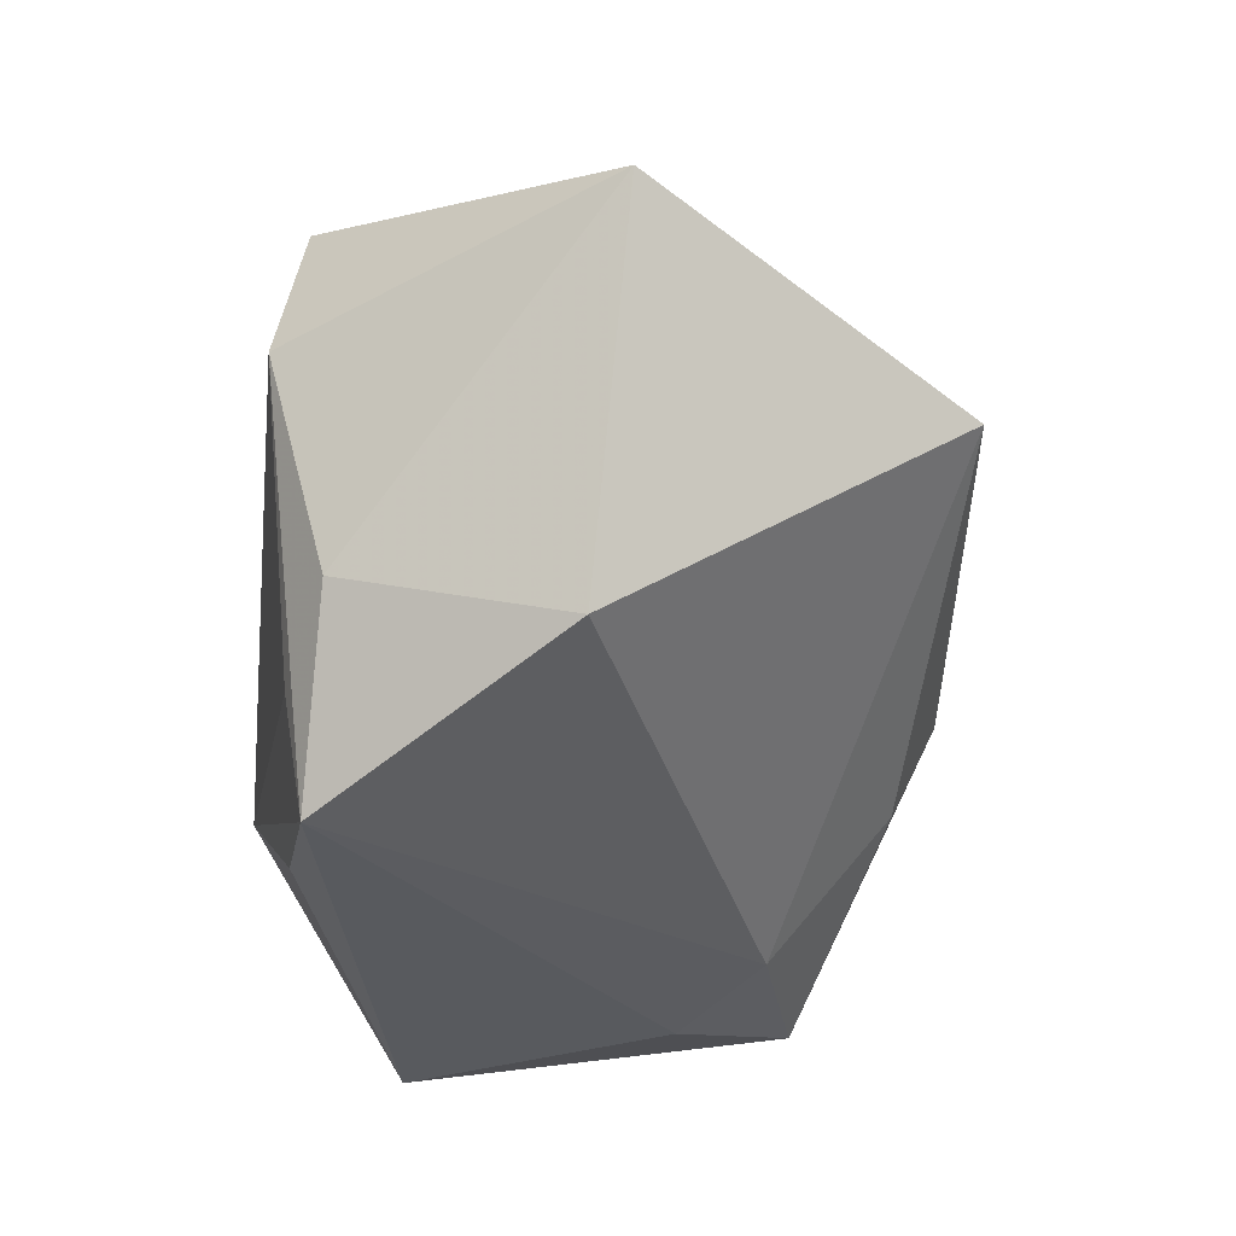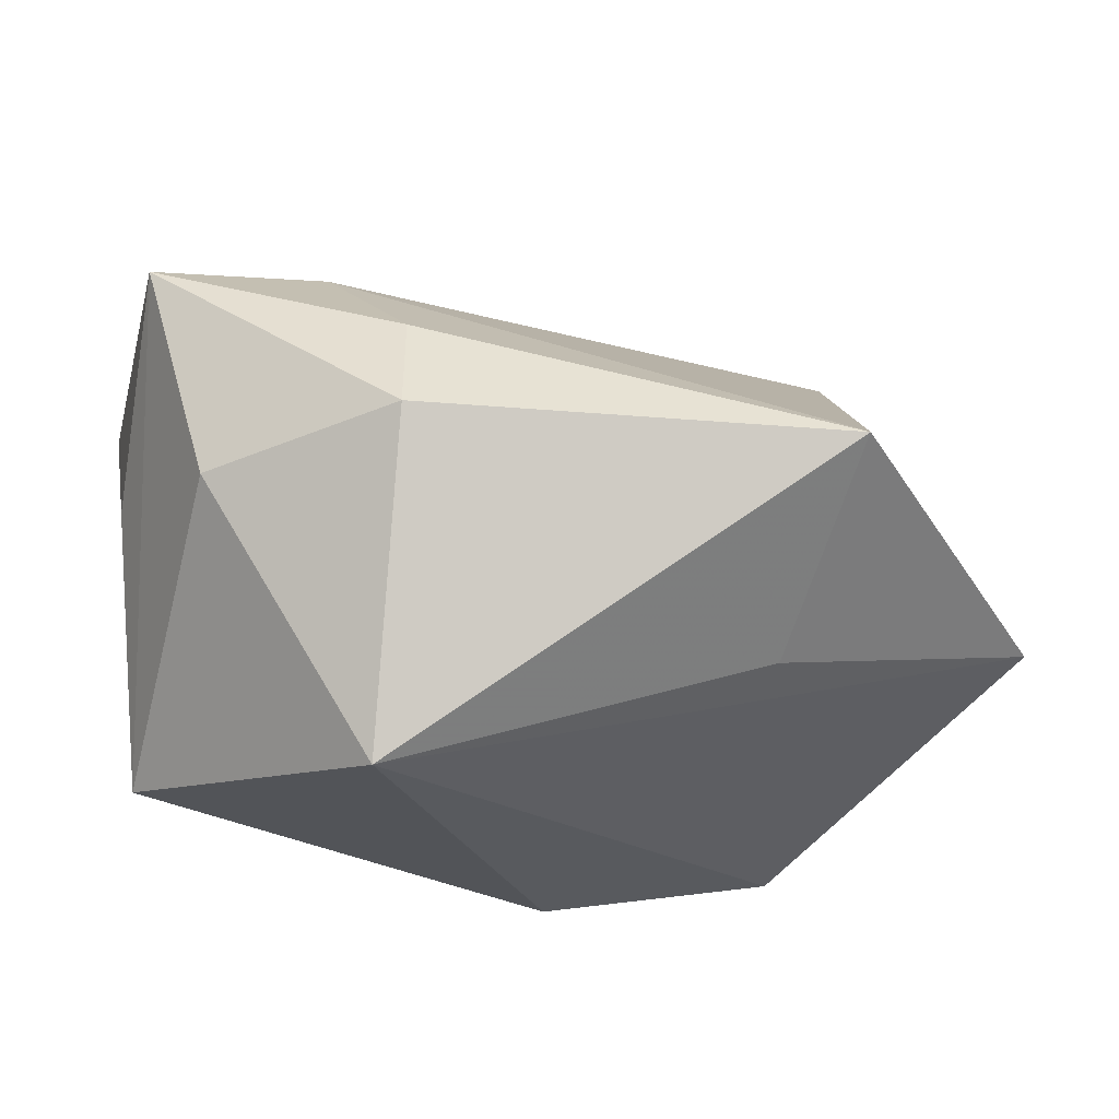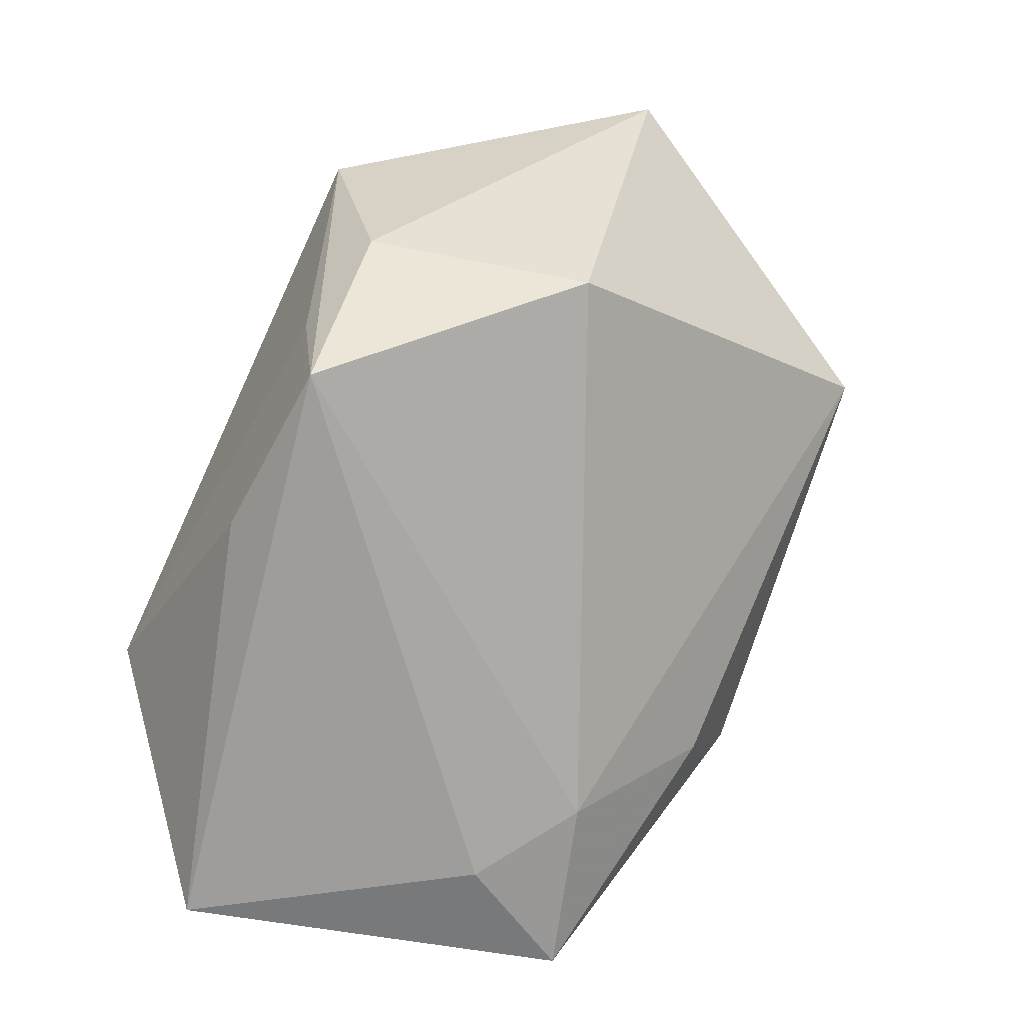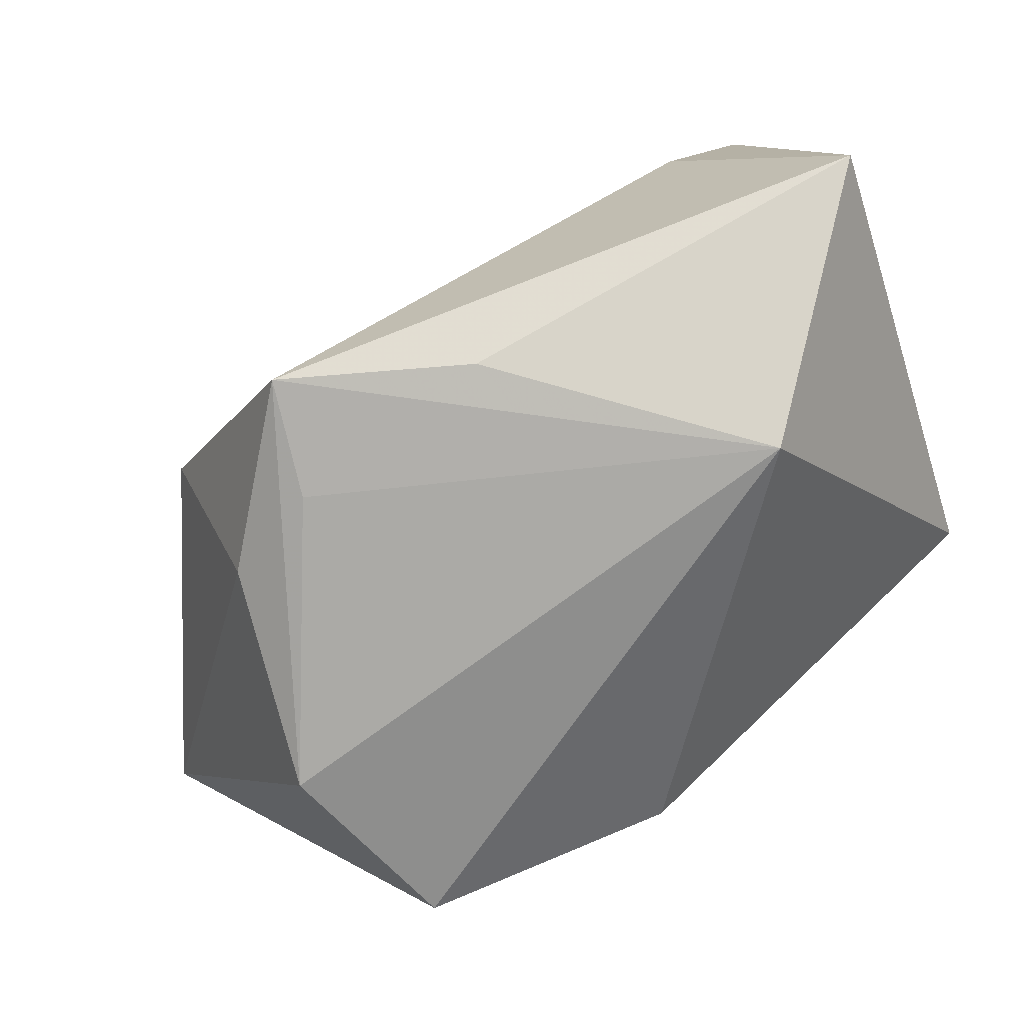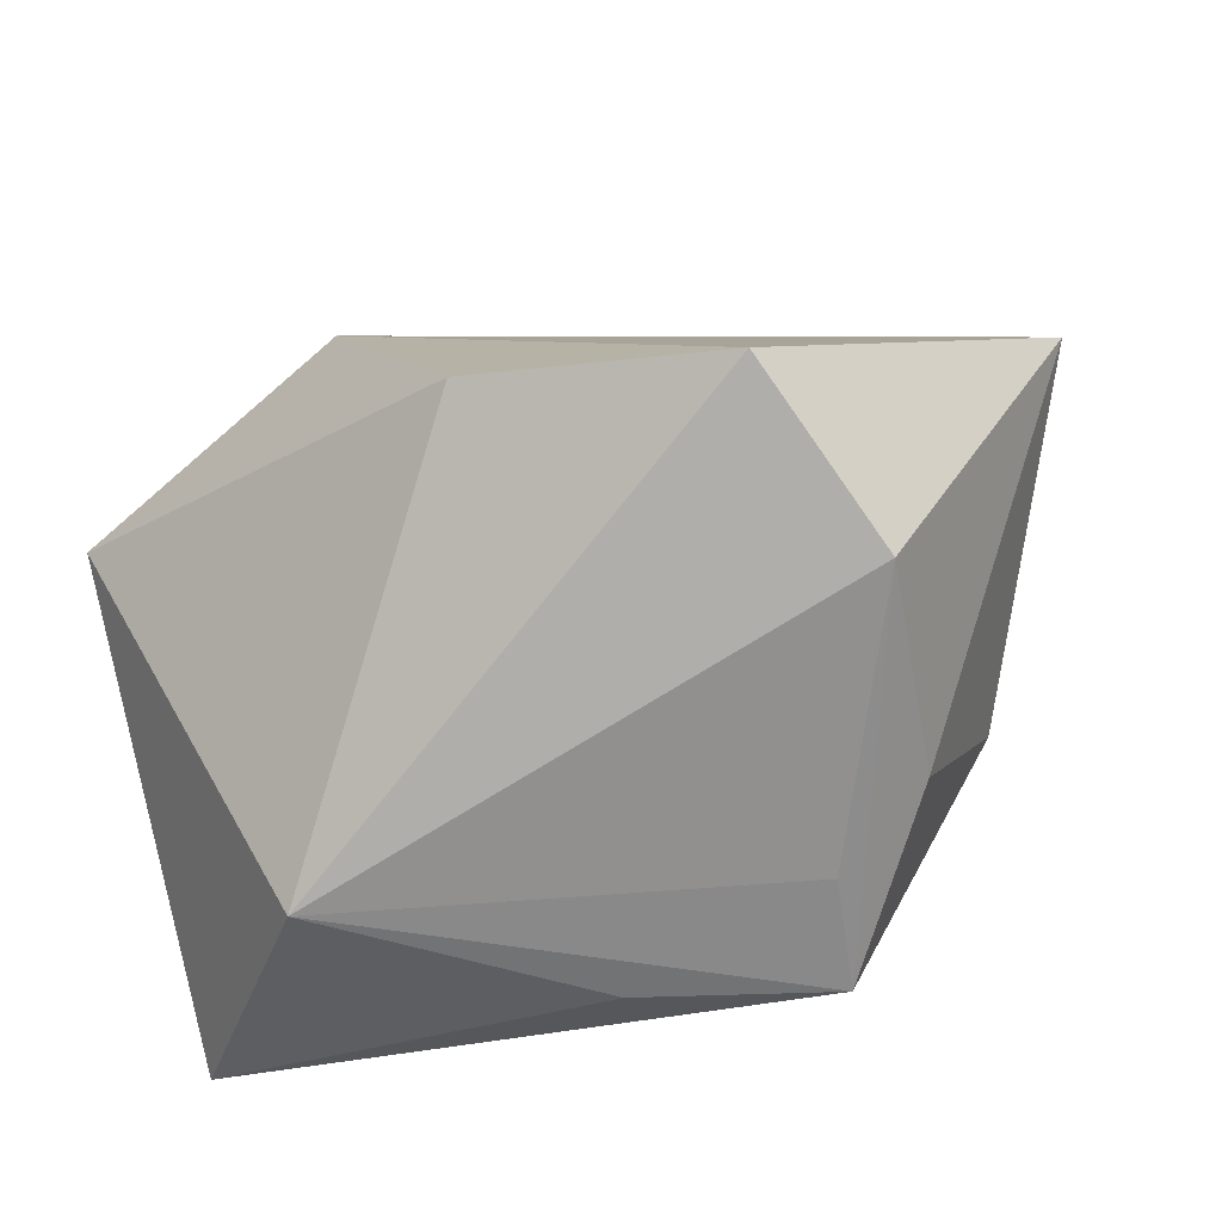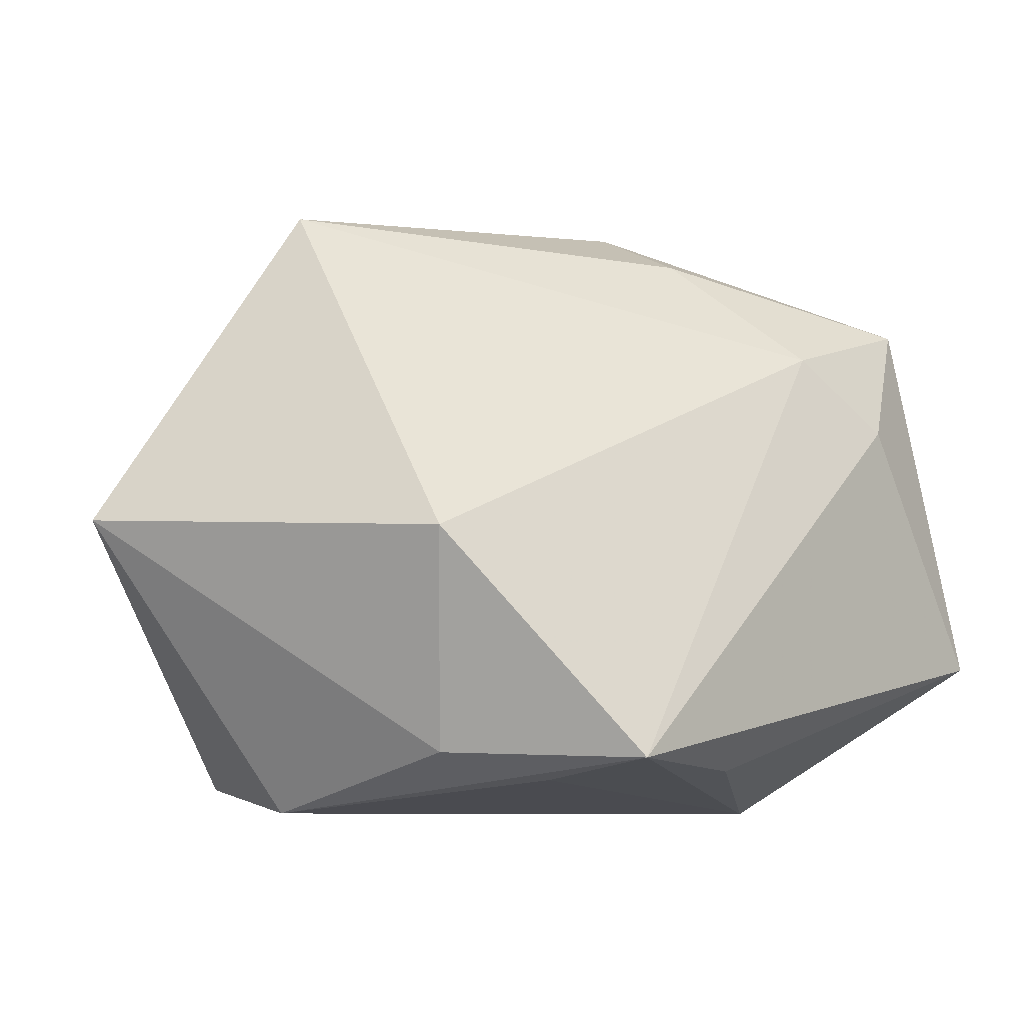
<metadata>
{"format":"obj","ext":"obj","renderer":"f3d","projection":"perspective","resolution":1024,"background":"white","views":[{"elev":-30.6,"azim":83.2,"up":"+Z"},{"elev":64.6,"azim":-8.9,"up":"+Y"},{"elev":-70.6,"azim":65.0,"up":"+Z"},{"elev":-70.3,"azim":-160.8,"up":"+Y"},{"elev":-72.2,"azim":14.1,"up":"+Y"},{"elev":-7.9,"azim":131.5,"up":"+Y"}]}
</metadata>
<code>
v -0.02396 0.01281 -0.02945
v -0.03848 0.009451 -0.00848
v -0.007436 0.03196 -0.01257
v -0.001377 -0.01881 0.03082
v -0.04071 0.001827 0.01865
v 0.0368 -0.002615 -0.01802
v 0.03106 -0.03015 0.00999
v -0.04087 -0.01335 -0.02945
v 0.02345 0.01494 0.02016
v 0.02995 -0.02417 -0.01174
v -0.01624 0.02565 0.02853
v 0.03334 0.03267 0.005904
v -0.0001115 -0.02579 -0.02471
v 0.01929 -0.0248 -0.02945
v -0.02854 0.02814 -0.001807
v 0.02037 -0.02686 -0.01779
v -0.0144 0.0204 -0.02575
v -0.009025 0.03732 -0.001506
v -0.03166 0.02561 -0.02632
v 0.05107 -0.0005458 0.01716
v -0.02527 -0.03015 -0.008406
v 0.02356 -0.02751 0.02906
f 22 20 11
f 9 12 11
f 11 20 9
f 9 20 12
f 12 20 6
f 11 12 18
f 20 22 7
f 21 7 22
f 12 6 17
f 17 1 19
f 17 6 14
f 14 1 17
f 10 6 20
f 20 7 10
f 14 6 10
f 10 7 14
f 14 7 16
f 16 21 14
f 7 21 16
f 19 1 8
f 21 5 8
f 8 1 14
f 12 17 3
f 3 17 19
f 3 18 12
f 19 18 3
f 15 5 11
f 19 5 15
f 11 18 15
f 15 18 19
f 4 21 22
f 4 5 21
f 4 22 11
f 11 5 4
f 2 5 19
f 19 8 2
f 2 8 5
f 14 21 13
f 13 8 14
f 21 8 13

</code>
